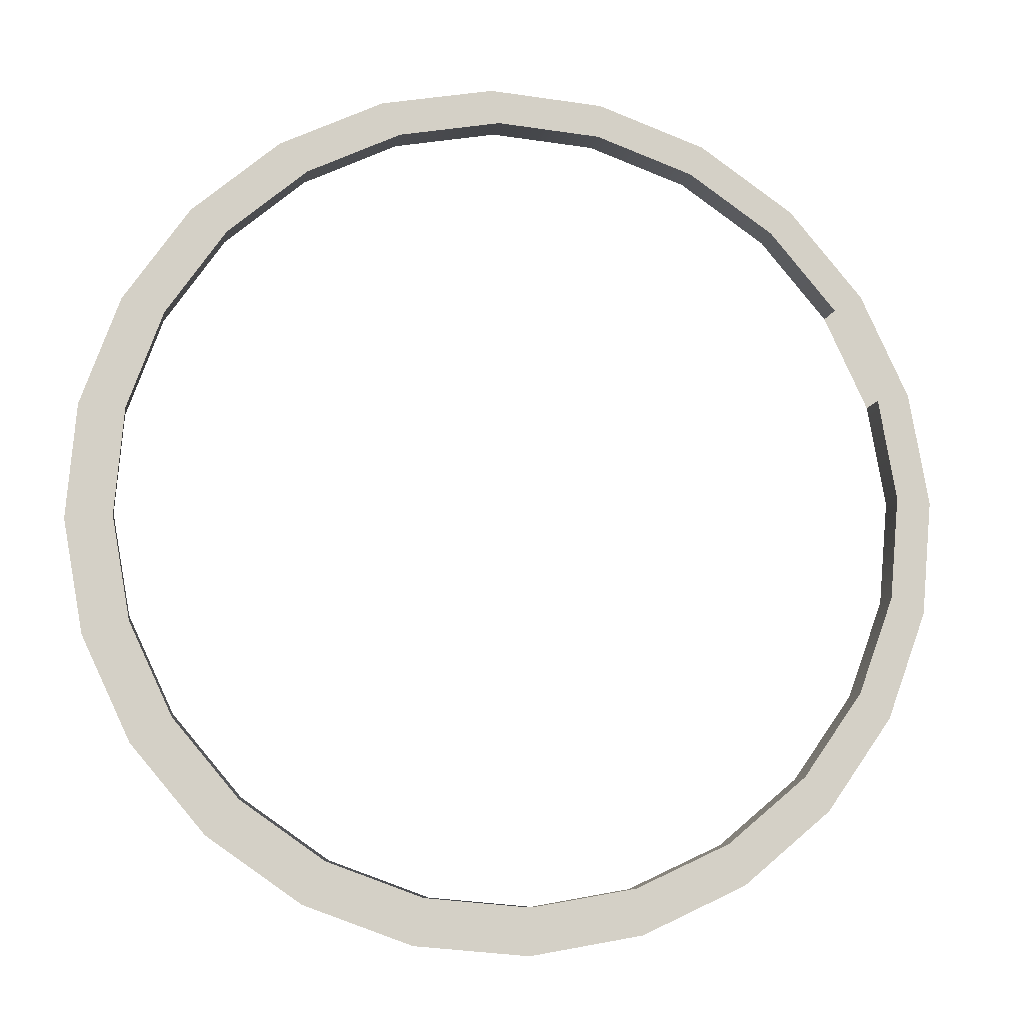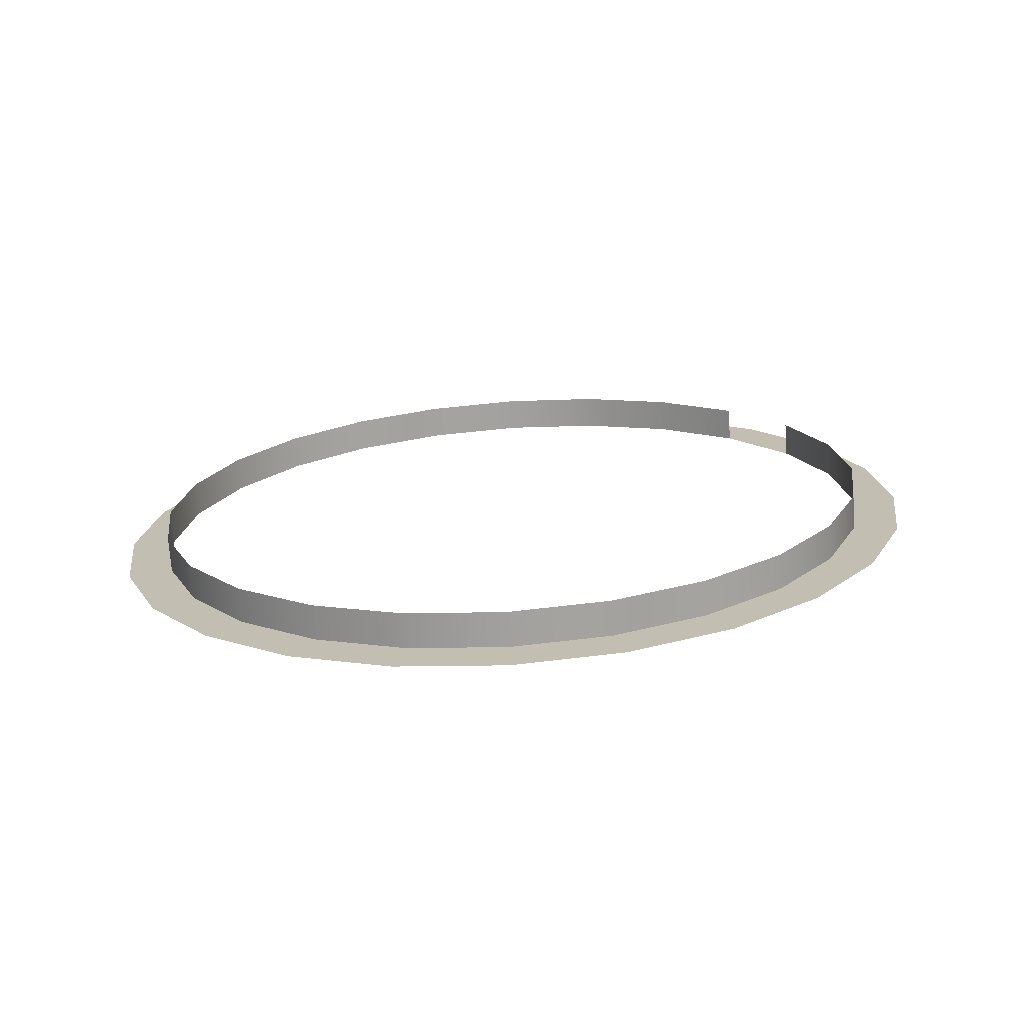
<metadata>
{"format":"obj","ext":"obj","renderer":"f3d","projection":"perspective","resolution":1024,"background":"white","views":[{"elev":5.5,"azim":-9.7,"up":"+Y"},{"elev":32.6,"azim":-15.2,"up":"+Z"}]}
</metadata>
<code>
o Group27/mesh98/mesh98-geometry/material_1/component_1#mesh98-geometry
v 0.01229 0.341 0.3953
v 0.01021 0.3421 0.395
v 0.01453 0.3462 0.3939
v 0.01453 0.3462 0.3939
v 0.01021 0.3421 0.395
v 0.01229 0.341 0.3953
v 0.01453 0.3462 0.3939
v 0.01221 0.3468 0.3937
v 0.01529 0.3518 0.3924
v 0.01529 0.3518 0.3924
v 0.01221 0.3468 0.3937
v 0.01453 0.3462 0.3939
v 0.01529 0.3518 0.3924
v 0.01221 0.3568 0.391
v 0.01453 0.3574 0.3909
v 0.01453 0.3574 0.3909
v 0.01221 0.3568 0.391
v 0.01529 0.3518 0.3924
v 0.008719 0.3365 0.3965
v 0.007021 0.3381 0.396
v 0.01229 0.341 0.3953
v 0.01229 0.341 0.3953
v 0.007021 0.3381 0.396
v 0.008719 0.3365 0.3965
v 0.01229 0.341 0.3953
v 0.007021 0.3381 0.396
v 0.01021 0.3421 0.395
v 0.01021 0.3421 0.395
v 0.007021 0.3381 0.396
v 0.01229 0.341 0.3953
v 0.01453 0.3462 0.3939
v 0.01021 0.3421 0.395
v 0.01221 0.3468 0.3937
v 0.01221 0.3468 0.3937
v 0.01021 0.3421 0.395
v 0.01453 0.3462 0.3939
v 0.01529 0.3518 0.3924
v 0.01221 0.3468 0.3937
v 0.01289 0.3518 0.3924
v 0.01289 0.3518 0.3924
v 0.01221 0.3468 0.3937
v 0.01529 0.3518 0.3924
v 0.01529 0.3518 0.3924
v 0.01289 0.3518 0.3924
v 0.01221 0.3568 0.391
v 0.01221 0.3568 0.391
v 0.01289 0.3518 0.3924
v 0.01529 0.3518 0.3924
v 0.01453 0.3574 0.3909
v 0.01221 0.3568 0.391
v 0.01021 0.3615 0.3898
v 0.01021 0.3615 0.3898
v 0.01221 0.3568 0.391
v 0.01453 0.3574 0.3909
v 0.01453 0.3574 0.3909
v 0.01021 0.3615 0.3898
v 0.01229 0.3626 0.3895
v 0.01229 0.3626 0.3895
v 0.01021 0.3615 0.3898
v 0.01453 0.3574 0.3909
v 0.008719 0.3365 0.3965
v 0.002871 0.335 0.3969
v 0.007021 0.3381 0.396
v 0.007021 0.3381 0.396
v 0.002871 0.335 0.3969
v 0.008719 0.3365 0.3965
v -0.0245 0.3421 0.395
v -0.02658 0.341 0.3953
v -0.02882 0.3462 0.3939
v -0.02882 0.3462 0.3939
v -0.02658 0.341 0.3953
v -0.0245 0.3421 0.395
v -0.02651 0.3468 0.3937
v -0.02882 0.3462 0.3939
v -0.02959 0.3518 0.3924
v -0.02959 0.3518 0.3924
v -0.02882 0.3462 0.3939
v -0.02651 0.3468 0.3937
v -0.02719 0.3518 0.3924
v -0.02959 0.3518 0.3924
v -0.02882 0.3574 0.3909
v -0.02882 0.3574 0.3909
v -0.02959 0.3518 0.3924
v -0.02719 0.3518 0.3924
v 0.007021 0.3386 0.3978
v 0.01021 0.3421 0.395
v 0.007021 0.3381 0.396
v 0.007021 0.3381 0.396
v 0.01021 0.3421 0.395
v 0.007021 0.3386 0.3978
v 0.01021 0.3426 0.3968
v 0.01221 0.3468 0.3937
v 0.01021 0.3421 0.395
v 0.01021 0.3421 0.395
v 0.01221 0.3468 0.3937
v 0.01021 0.3426 0.3968
v 0.01221 0.3473 0.3955
v 0.01289 0.3518 0.3924
v 0.01221 0.3468 0.3937
v 0.01221 0.3468 0.3937
v 0.01289 0.3518 0.3924
v 0.01221 0.3473 0.3955
v -0.0245 0.3615 0.3898
v -0.02882 0.3574 0.3909
v -0.02658 0.3626 0.3895
v -0.02658 0.3626 0.3895
v -0.02882 0.3574 0.3909
v -0.0245 0.3615 0.3898
v 0.01289 0.3523 0.3942
v 0.01221 0.3568 0.391
v 0.01289 0.3518 0.3924
v 0.01289 0.3518 0.3924
v 0.01221 0.3568 0.391
v 0.01289 0.3523 0.3942
v 0.01229 0.3626 0.3895
v 0.01021 0.3615 0.3898
v 0.007021 0.3655 0.3887
v 0.007021 0.3655 0.3887
v 0.01021 0.3615 0.3898
v 0.01229 0.3626 0.3895
v -0.02132 0.3655 0.3887
v -0.02658 0.3626 0.3895
v -0.02302 0.3671 0.3883
v -0.02302 0.3671 0.3883
v -0.02658 0.3626 0.3895
v -0.02132 0.3655 0.3887
v 0.01229 0.3626 0.3895
v 0.007021 0.3655 0.3887
v 0.008719 0.3671 0.3883
v 0.008719 0.3671 0.3883
v 0.007021 0.3655 0.3887
v 0.01229 0.3626 0.3895
v 0.004071 0.333 0.3974
v -0.001962 0.3331 0.3974
v 0.008719 0.3365 0.3965
v 0.008719 0.3365 0.3965
v -0.001962 0.3331 0.3974
v 0.004071 0.333 0.3974
v -0.02132 0.3381 0.396
v -0.02302 0.3365 0.3965
v -0.02658 0.341 0.3953
v -0.02658 0.341 0.3953
v -0.02302 0.3365 0.3965
v -0.02132 0.3381 0.396
v -0.01234 0.3331 0.3974
v -0.01837 0.333 0.3974
v -0.02302 0.3365 0.3965
v -0.02302 0.3365 0.3965
v -0.01837 0.333 0.3974
v -0.01234 0.3331 0.3974
v 0.008719 0.3365 0.3965
v -0.001962 0.3331 0.3974
v 0.002871 0.335 0.3969
v 0.002871 0.335 0.3969
v -0.001962 0.3331 0.3974
v 0.008719 0.3365 0.3965
v 0.002871 0.335 0.3969
v 0.007021 0.3386 0.3978
v 0.007021 0.3381 0.396
v 0.007021 0.3381 0.396
v 0.007021 0.3386 0.3978
v 0.002871 0.335 0.3969
v -0.02132 0.3381 0.396
v -0.02658 0.341 0.3953
v -0.0245 0.3421 0.395
v -0.0245 0.3421 0.395
v -0.02658 0.341 0.3953
v -0.02132 0.3381 0.396
v -0.0245 0.3421 0.395
v -0.02882 0.3462 0.3939
v -0.02651 0.3468 0.3937
v -0.02651 0.3468 0.3937
v -0.02882 0.3462 0.3939
v -0.0245 0.3421 0.395
v -0.02651 0.3468 0.3937
v -0.02959 0.3518 0.3924
v -0.02719 0.3518 0.3924
v -0.02719 0.3518 0.3924
v -0.02959 0.3518 0.3924
v -0.02651 0.3468 0.3937
v -0.02719 0.3518 0.3924
v -0.02882 0.3574 0.3909
v -0.02651 0.3568 0.391
v -0.02651 0.3568 0.391
v -0.02882 0.3574 0.3909
v -0.02719 0.3518 0.3924
v 0.01021 0.3421 0.395
v 0.007021 0.3386 0.3978
v 0.01021 0.3426 0.3968
v 0.01021 0.3426 0.3968
v 0.007021 0.3386 0.3978
v 0.01021 0.3421 0.395
v 0.01221 0.3468 0.3937
v 0.01021 0.3426 0.3968
v 0.01221 0.3473 0.3955
v 0.01221 0.3473 0.3955
v 0.01021 0.3426 0.3968
v 0.01221 0.3468 0.3937
v 0.01289 0.3518 0.3924
v 0.01221 0.3473 0.3955
v 0.01289 0.3523 0.3942
v 0.01289 0.3523 0.3942
v 0.01221 0.3473 0.3955
v 0.01289 0.3518 0.3924
v -0.02651 0.3568 0.391
v -0.02882 0.3574 0.3909
v -0.0245 0.3615 0.3898
v -0.0245 0.3615 0.3898
v -0.02882 0.3574 0.3909
v -0.02651 0.3568 0.391
v -0.0245 0.3615 0.3898
v -0.02658 0.3626 0.3895
v -0.02132 0.3655 0.3887
v -0.02132 0.3655 0.3887
v -0.02658 0.3626 0.3895
v -0.0245 0.3615 0.3898
v 0.01221 0.3568 0.391
v 0.01289 0.3523 0.3942
v 0.01221 0.3573 0.3928
v 0.01221 0.3573 0.3928
v 0.01289 0.3523 0.3942
v 0.01221 0.3568 0.391
v 0.01021 0.3615 0.3898
v 0.007021 0.366 0.3905
v 0.007021 0.3655 0.3887
v 0.007021 0.3655 0.3887
v 0.007021 0.366 0.3905
v 0.01021 0.3615 0.3898
v -0.02132 0.3655 0.3887
v -0.02302 0.3671 0.3883
v -0.01717 0.3686 0.3879
v -0.01717 0.3686 0.3879
v -0.02302 0.3671 0.3883
v -0.02132 0.3655 0.3887
v 0.008719 0.3671 0.3883
v 0.007021 0.3655 0.3887
v 0.002871 0.3686 0.3879
v 0.002871 0.3686 0.3879
v 0.007021 0.3655 0.3887
v 0.008719 0.3671 0.3883
v 0.008719 0.3671 0.3883
v 0.002871 0.3686 0.3879
v 0.004071 0.3706 0.3873
v 0.004071 0.3706 0.3873
v 0.002871 0.3686 0.3879
v 0.008719 0.3671 0.3883
v 0.004071 0.333 0.3974
v -0.007149 0.3324 0.3975
v -0.001962 0.3331 0.3974
v -0.001962 0.3331 0.3974
v -0.007149 0.3324 0.3975
v 0.004071 0.333 0.3974
v -0.001341 0.3309 0.398
v -0.01296 0.3309 0.398
v -0.01837 0.333 0.3974
v -0.01837 0.333 0.3974
v -0.01296 0.3309 0.398
v -0.001341 0.3309 0.398
v -0.01717 0.335 0.3969
v -0.02302 0.3365 0.3965
v -0.02132 0.3381 0.396
v -0.02132 0.3381 0.396
v -0.02302 0.3365 0.3965
v -0.01717 0.335 0.3969
v -0.007149 0.3324 0.3975
v -0.01837 0.333 0.3974
v -0.01234 0.3331 0.3974
v -0.01234 0.3331 0.3974
v -0.01837 0.333 0.3974
v -0.007149 0.3324 0.3975
v -0.01234 0.3331 0.3974
v -0.02302 0.3365 0.3965
v -0.01717 0.335 0.3969
v -0.01717 0.335 0.3969
v -0.02302 0.3365 0.3965
v -0.01234 0.3331 0.3974
v -0.001962 0.3331 0.3974
v 0.002871 0.3355 0.3987
v 0.002871 0.335 0.3969
v 0.002871 0.335 0.3969
v 0.002871 0.3355 0.3987
v -0.001962 0.3331 0.3974
v 0.007021 0.3386 0.3978
v 0.002871 0.335 0.3969
v 0.002871 0.3355 0.3987
v 0.002871 0.3355 0.3987
v 0.002871 0.335 0.3969
v 0.007021 0.3386 0.3978
v -0.0245 0.3426 0.3968
v -0.02132 0.3381 0.396
v -0.0245 0.3421 0.395
v -0.0245 0.3421 0.395
v -0.02132 0.3381 0.396
v -0.0245 0.3426 0.3968
v -0.02651 0.3473 0.3955
v -0.0245 0.3421 0.395
v -0.02651 0.3468 0.3937
v -0.02651 0.3468 0.3937
v -0.0245 0.3421 0.395
v -0.02651 0.3473 0.3955
v -0.02719 0.3523 0.3942
v -0.02651 0.3468 0.3937
v -0.02719 0.3518 0.3924
v -0.02719 0.3518 0.3924
v -0.02651 0.3468 0.3937
v -0.02719 0.3523 0.3942
v -0.02651 0.3573 0.3928
v -0.02719 0.3518 0.3924
v -0.02651 0.3568 0.391
v -0.02651 0.3568 0.391
v -0.02719 0.3518 0.3924
v -0.02651 0.3573 0.3928
v -0.0245 0.3615 0.3898
v -0.02651 0.3573 0.3928
v -0.02651 0.3568 0.391
v -0.02651 0.3568 0.391
v -0.02651 0.3573 0.3928
v -0.0245 0.3615 0.3898
v -0.02132 0.366 0.3905
v -0.0245 0.3615 0.3898
v -0.02132 0.3655 0.3887
v -0.02132 0.3655 0.3887
v -0.0245 0.3615 0.3898
v -0.02132 0.366 0.3905
v 0.007021 0.366 0.3905
v 0.01021 0.3615 0.3898
v 0.01021 0.362 0.3916
v 0.01021 0.362 0.3916
v 0.01021 0.3615 0.3898
v 0.007021 0.366 0.3905
v 0.002871 0.369 0.3897
v 0.007021 0.3655 0.3887
v 0.007021 0.366 0.3905
v 0.007021 0.366 0.3905
v 0.007021 0.3655 0.3887
v 0.002871 0.369 0.3897
v -0.01717 0.3686 0.3879
v -0.02302 0.3671 0.3883
v -0.01837 0.3706 0.3873
v -0.01837 0.3706 0.3873
v -0.02302 0.3671 0.3883
v -0.01717 0.3686 0.3879
v -0.01717 0.3686 0.3879
v -0.02132 0.366 0.3905
v -0.02132 0.3655 0.3887
v -0.02132 0.3655 0.3887
v -0.02132 0.366 0.3905
v -0.01717 0.3686 0.3879
v 0.007021 0.3655 0.3887
v 0.002871 0.369 0.3897
v 0.002871 0.3686 0.3879
v 0.002871 0.3686 0.3879
v 0.002871 0.369 0.3897
v 0.007021 0.3655 0.3887
v 0.004071 0.3706 0.3873
v 0.002871 0.3686 0.3879
v -0.001962 0.3705 0.3874
v -0.001962 0.3705 0.3874
v 0.002871 0.3686 0.3879
v 0.004071 0.3706 0.3873
v 0.004071 0.3706 0.3873
v -0.007149 0.3712 0.3872
v -0.001341 0.3727 0.3868
v -0.001341 0.3727 0.3868
v -0.007149 0.3712 0.3872
v 0.004071 0.3706 0.3873
v -0.007149 0.3324 0.3975
v 0.004071 0.333 0.3974
v -0.001341 0.3309 0.398
v -0.001341 0.3309 0.398
v 0.004071 0.333 0.3974
v -0.007149 0.3324 0.3975
v -0.007149 0.3324 0.3975
v -0.001962 0.3336 0.3992
v -0.001962 0.3331 0.3974
v -0.001962 0.3331 0.3974
v -0.001962 0.3336 0.3992
v -0.007149 0.3324 0.3975
v -0.01296 0.3309 0.398
v -0.001341 0.3309 0.398
v -0.007149 0.3301 0.3982
v -0.007149 0.3301 0.3982
v -0.001341 0.3309 0.398
v -0.01296 0.3309 0.398
v -0.001341 0.3309 0.398
v -0.01837 0.333 0.3974
v -0.007149 0.3324 0.3975
v -0.007149 0.3324 0.3975
v -0.01837 0.333 0.3974
v -0.001341 0.3309 0.398
v -0.02132 0.3381 0.396
v -0.01717 0.3355 0.3987
v -0.01717 0.335 0.3969
v -0.01717 0.335 0.3969
v -0.01717 0.3355 0.3987
v -0.02132 0.3381 0.396
v -0.01234 0.3331 0.3974
v -0.007149 0.3329 0.3994
v -0.007149 0.3324 0.3975
v -0.007149 0.3324 0.3975
v -0.007149 0.3329 0.3994
v -0.01234 0.3331 0.3974
v -0.01717 0.335 0.3969
v -0.01234 0.3336 0.3992
v -0.01234 0.3331 0.3974
v -0.01234 0.3331 0.3974
v -0.01234 0.3336 0.3992
v -0.01717 0.335 0.3969
v 0.002871 0.3355 0.3987
v -0.001962 0.3331 0.3974
v -0.001962 0.3336 0.3992
v -0.001962 0.3336 0.3992
v -0.001962 0.3331 0.3974
v 0.002871 0.3355 0.3987
v -0.02132 0.3381 0.396
v -0.0245 0.3426 0.3968
v -0.02132 0.3386 0.3978
v -0.02132 0.3386 0.3978
v -0.0245 0.3426 0.3968
v -0.02132 0.3381 0.396
v -0.0245 0.3421 0.395
v -0.02651 0.3473 0.3955
v -0.0245 0.3426 0.3968
v -0.0245 0.3426 0.3968
v -0.02651 0.3473 0.3955
v -0.0245 0.3421 0.395
v -0.02651 0.3468 0.3937
v -0.02719 0.3523 0.3942
v -0.02651 0.3473 0.3955
v -0.02651 0.3473 0.3955
v -0.02719 0.3523 0.3942
v -0.02651 0.3468 0.3937
v -0.02719 0.3518 0.3924
v -0.02651 0.3573 0.3928
v -0.02719 0.3523 0.3942
v -0.02719 0.3523 0.3942
v -0.02651 0.3573 0.3928
v -0.02719 0.3518 0.3924
v -0.02651 0.3573 0.3928
v -0.0245 0.3615 0.3898
v -0.0245 0.362 0.3916
v -0.0245 0.362 0.3916
v -0.0245 0.3615 0.3898
v -0.02651 0.3573 0.3928
v -0.0245 0.3615 0.3898
v -0.02132 0.366 0.3905
v -0.0245 0.362 0.3916
v -0.0245 0.362 0.3916
v -0.02132 0.366 0.3905
v -0.0245 0.3615 0.3898
v -0.01717 0.3686 0.3879
v -0.01837 0.3706 0.3873
v -0.01234 0.3705 0.3874
v -0.01234 0.3705 0.3874
v -0.01837 0.3706 0.3873
v -0.01717 0.3686 0.3879
v -0.02132 0.366 0.3905
v -0.01717 0.3686 0.3879
v -0.01717 0.369 0.3897
v -0.01717 0.369 0.3897
v -0.01717 0.3686 0.3879
v -0.02132 0.366 0.3905
v -0.001962 0.371 0.3892
v 0.002871 0.3686 0.3879
v 0.002871 0.369 0.3897
v 0.002871 0.369 0.3897
v 0.002871 0.3686 0.3879
v -0.001962 0.371 0.3892
v 0.002871 0.3686 0.3879
v -0.001962 0.371 0.3892
v -0.001962 0.3705 0.3874
v -0.001962 0.3705 0.3874
v -0.001962 0.371 0.3892
v 0.002871 0.3686 0.3879
v 0.004071 0.3706 0.3873
v -0.001962 0.3705 0.3874
v -0.007149 0.3712 0.3872
v -0.007149 0.3712 0.3872
v -0.001962 0.3705 0.3874
v 0.004071 0.3706 0.3873
v -0.001341 0.3727 0.3868
v -0.007149 0.3712 0.3872
v -0.01296 0.3727 0.3868
v -0.01296 0.3727 0.3868
v -0.007149 0.3712 0.3872
v -0.001341 0.3727 0.3868
v -0.001962 0.3336 0.3992
v -0.007149 0.3324 0.3975
v -0.007149 0.3329 0.3994
v -0.007149 0.3329 0.3994
v -0.007149 0.3324 0.3975
v -0.001962 0.3336 0.3992
v -0.01717 0.3355 0.3987
v -0.02132 0.3381 0.396
v -0.02132 0.3386 0.3978
v -0.02132 0.3386 0.3978
v -0.02132 0.3381 0.396
v -0.01717 0.3355 0.3987
v -0.01234 0.3336 0.3992
v -0.01717 0.335 0.3969
v -0.01717 0.3355 0.3987
v -0.01717 0.3355 0.3987
v -0.01717 0.335 0.3969
v -0.01234 0.3336 0.3992
v -0.007149 0.3329 0.3994
v -0.01234 0.3331 0.3974
v -0.01234 0.3336 0.3992
v -0.01234 0.3336 0.3992
v -0.01234 0.3331 0.3974
v -0.007149 0.3329 0.3994
v -0.01234 0.3705 0.3874
v -0.01837 0.3706 0.3873
v -0.007149 0.3712 0.3872
v -0.007149 0.3712 0.3872
v -0.01837 0.3706 0.3873
v -0.01234 0.3705 0.3874
v -0.01234 0.3705 0.3874
v -0.01717 0.369 0.3897
v -0.01717 0.3686 0.3879
v -0.01717 0.3686 0.3879
v -0.01717 0.369 0.3897
v -0.01234 0.3705 0.3874
v -0.007149 0.3716 0.389
v -0.001962 0.3705 0.3874
v -0.001962 0.371 0.3892
v -0.001962 0.371 0.3892
v -0.001962 0.3705 0.3874
v -0.007149 0.3716 0.389
v -0.001962 0.3705 0.3874
v -0.007149 0.3716 0.389
v -0.007149 0.3712 0.3872
v -0.007149 0.3712 0.3872
v -0.007149 0.3716 0.389
v -0.001962 0.3705 0.3874
v -0.007149 0.3712 0.3872
v -0.01837 0.3706 0.3873
v -0.01296 0.3727 0.3868
v -0.01296 0.3727 0.3868
v -0.01837 0.3706 0.3873
v -0.007149 0.3712 0.3872
v -0.001341 0.3727 0.3868
v -0.01296 0.3727 0.3868
v -0.007149 0.3735 0.3866
v -0.007149 0.3735 0.3866
v -0.01296 0.3727 0.3868
v -0.001341 0.3727 0.3868
v -0.007149 0.3712 0.3872
v -0.01234 0.371 0.3892
v -0.01234 0.3705 0.3874
v -0.01234 0.3705 0.3874
v -0.01234 0.371 0.3892
v -0.007149 0.3712 0.3872
v -0.01717 0.369 0.3897
v -0.01234 0.3705 0.3874
v -0.01234 0.371 0.3892
v -0.01234 0.371 0.3892
v -0.01234 0.3705 0.3874
v -0.01717 0.369 0.3897
v -0.01234 0.371 0.3892
v -0.007149 0.3712 0.3872
v -0.007149 0.3716 0.389
v -0.007149 0.3716 0.389
v -0.007149 0.3712 0.3872
v -0.01234 0.371 0.3892
f 1 2 3
f 4 5 6
f 7 8 9
f 10 11 12
f 13 14 15
f 16 17 18
f 19 20 21
f 22 23 24
f 25 26 27
f 28 29 30
f 31 32 33
f 34 35 36
f 37 38 39
f 40 41 42
f 43 44 45
f 46 47 48
f 49 50 51
f 52 53 54
f 55 56 57
f 58 59 60
f 61 62 63
f 64 65 66
f 67 68 69
f 70 71 72
f 73 74 75
f 76 77 78
f 79 80 81
f 82 83 84
f 85 86 87
f 88 89 90
f 91 92 93
f 94 95 96
f 97 98 99
f 100 101 102
f 103 104 105
f 106 107 108
f 109 110 111
f 112 113 114
f 115 116 117
f 118 119 120
f 121 122 123
f 124 125 126
f 127 128 129
f 130 131 132
f 133 134 135
f 136 137 138
f 139 140 141
f 142 143 144
f 145 146 147
f 148 149 150
f 151 152 153
f 154 155 156
f 157 158 159
f 160 161 162
f 163 164 165
f 166 167 168
f 169 170 171
f 172 173 174
f 175 176 177
f 178 179 180
f 181 182 183
f 184 185 186
f 187 188 189
f 190 191 192
f 193 194 195
f 196 197 198
f 199 200 201
f 202 203 204
f 205 206 207
f 208 209 210
f 211 212 213
f 214 215 216
f 217 218 219
f 220 221 222
f 223 224 225
f 226 227 228
f 229 230 231
f 232 233 234
f 235 236 237
f 238 239 240
f 241 242 243
f 244 245 246
f 247 248 249
f 250 251 252
f 253 254 255
f 256 257 258
f 259 260 261
f 262 263 264
f 265 266 267
f 268 269 270
f 271 272 273
f 274 275 276
f 277 278 279
f 280 281 282
f 283 284 285
f 286 287 288
f 289 290 291
f 292 293 294
f 295 296 297
f 298 299 300
f 301 302 303
f 304 305 306
f 307 308 309
f 310 311 312
f 313 314 315
f 316 317 318
f 319 320 321
f 322 323 324
f 325 326 327
f 328 329 330
f 331 332 333
f 334 335 336
f 337 338 339
f 340 341 342
f 343 344 345
f 346 347 348
f 349 350 351
f 352 353 354
f 355 356 357
f 358 359 360
f 361 362 363
f 364 365 366
f 367 368 369
f 370 371 372
f 373 374 375
f 376 377 378
f 379 380 381
f 382 383 384
f 385 386 387
f 388 389 390
f 391 392 393
f 394 395 396
f 397 398 399
f 400 401 402
f 403 404 405
f 406 407 408
f 409 410 411
f 412 413 414
f 415 416 417
f 418 419 420
f 421 422 423
f 424 425 426
f 427 428 429
f 430 431 432
f 433 434 435
f 436 437 438
f 439 440 441
f 442 443 444
f 445 446 447
f 448 449 450
f 451 452 453
f 454 455 456
f 457 458 459
f 460 461 462
f 463 464 465
f 466 467 468
f 469 470 471
f 472 473 474
f 475 476 477
f 478 479 480
f 481 482 483
f 484 485 486
f 487 488 489
f 490 491 492
f 493 494 495
f 496 497 498
f 499 500 501
f 502 503 504
f 505 506 507
f 508 509 510
f 511 512 513
f 514 515 516
f 517 518 519
f 520 521 522
f 523 524 525
f 526 527 528
f 529 530 531
f 532 533 534
f 535 536 537
f 538 539 540
f 541 542 543
f 544 545 546
f 547 548 549
f 550 551 552
f 553 554 555
f 556 557 558
f 559 560 561
f 562 563 564

</code>
